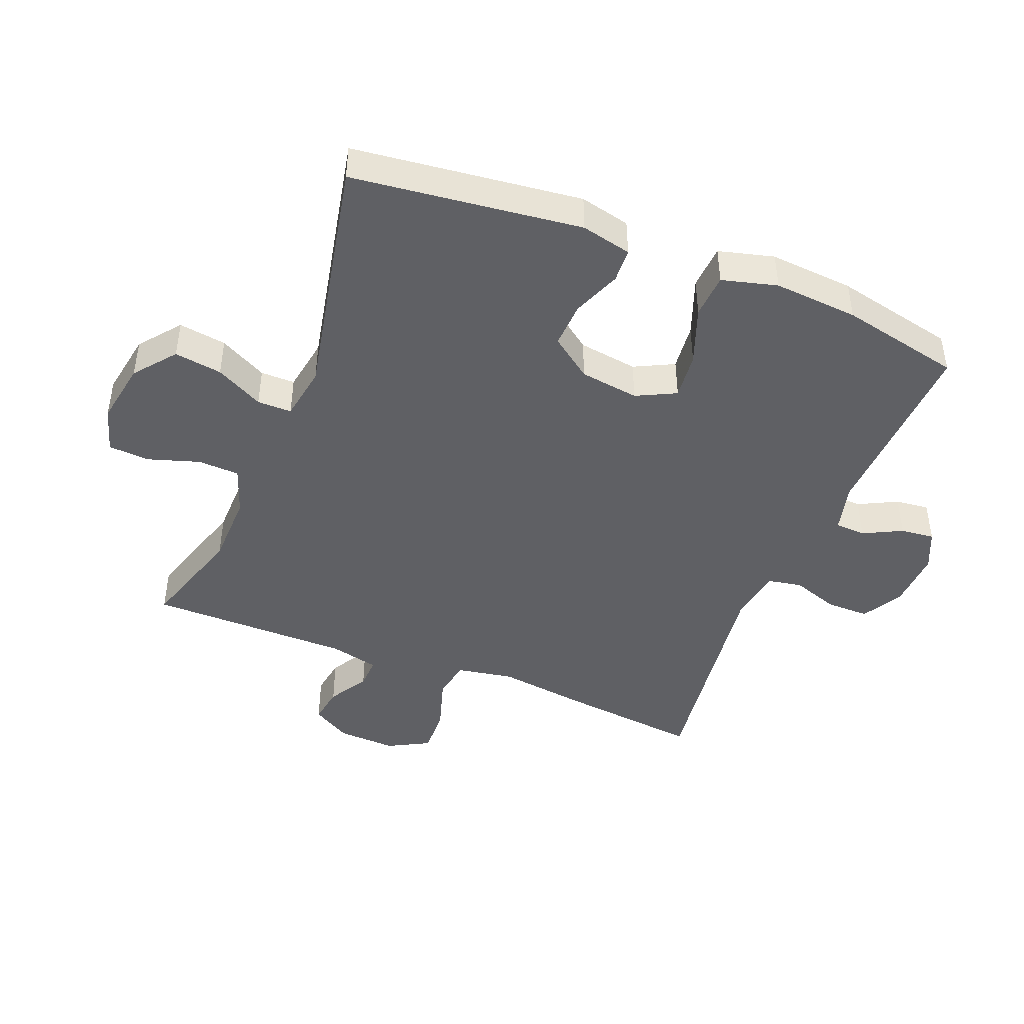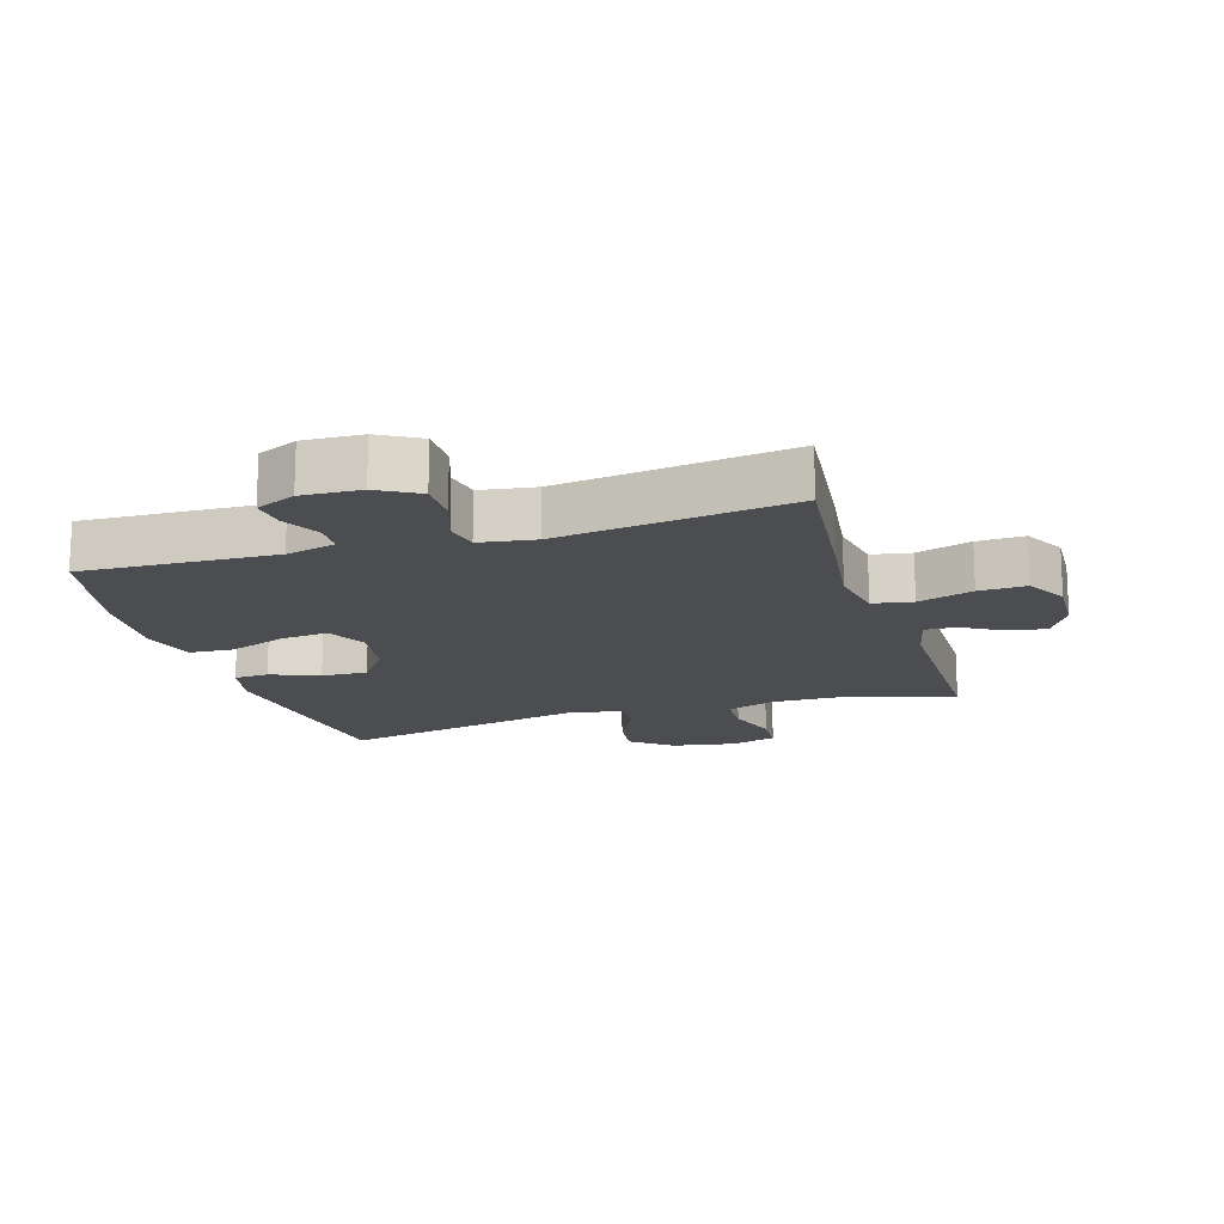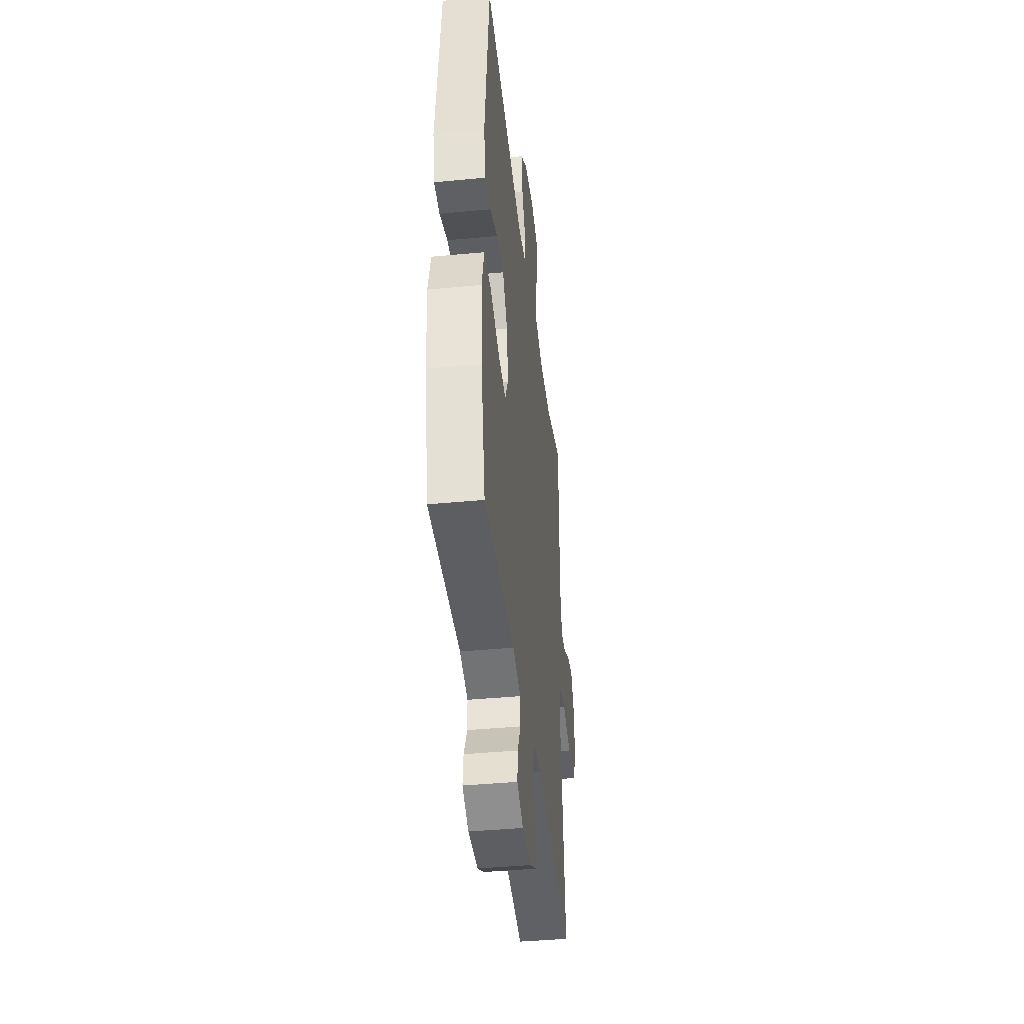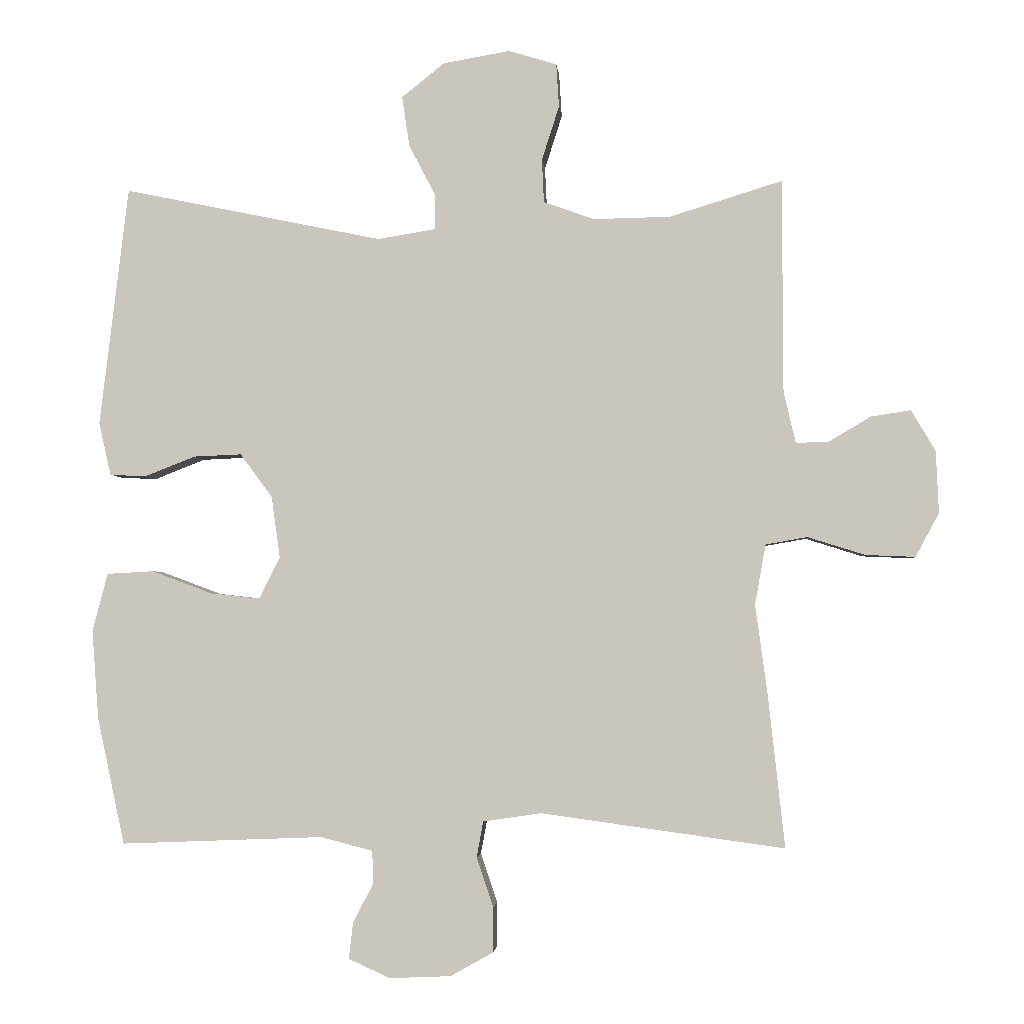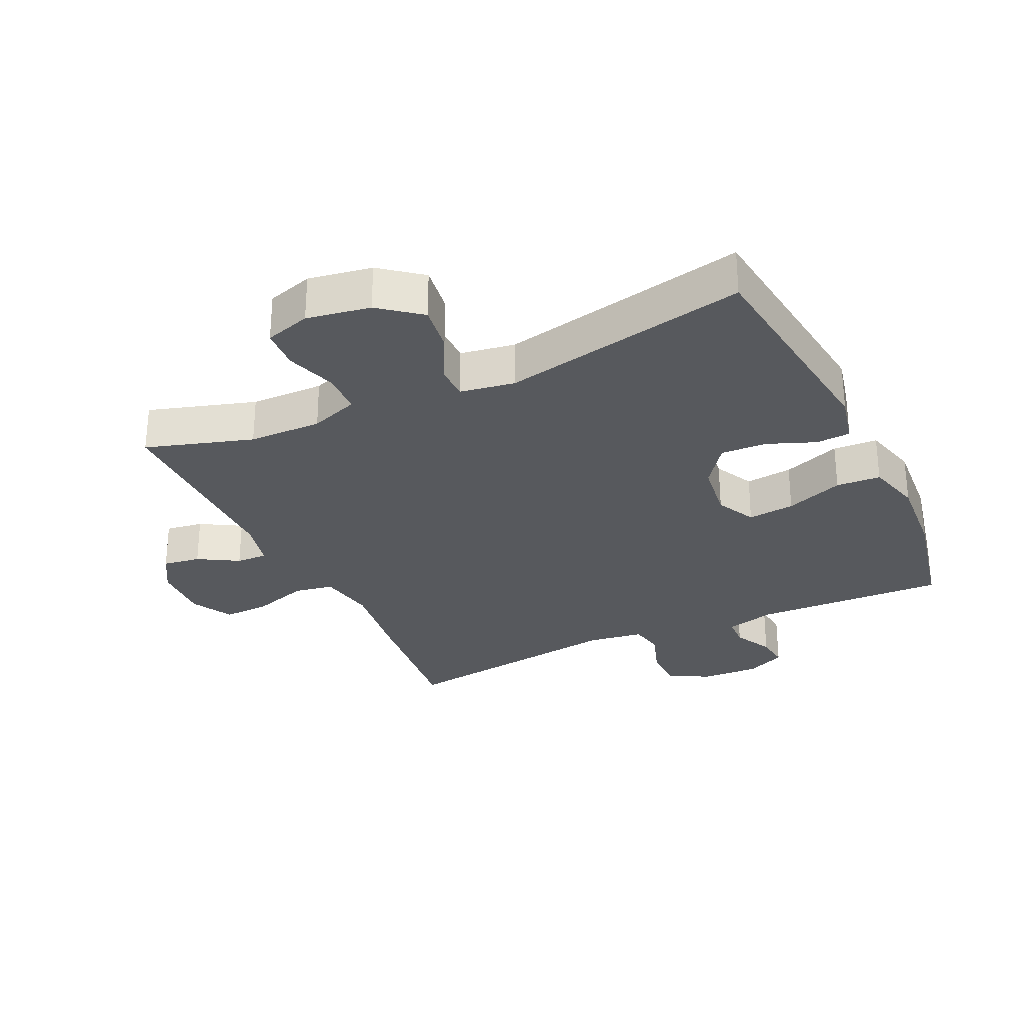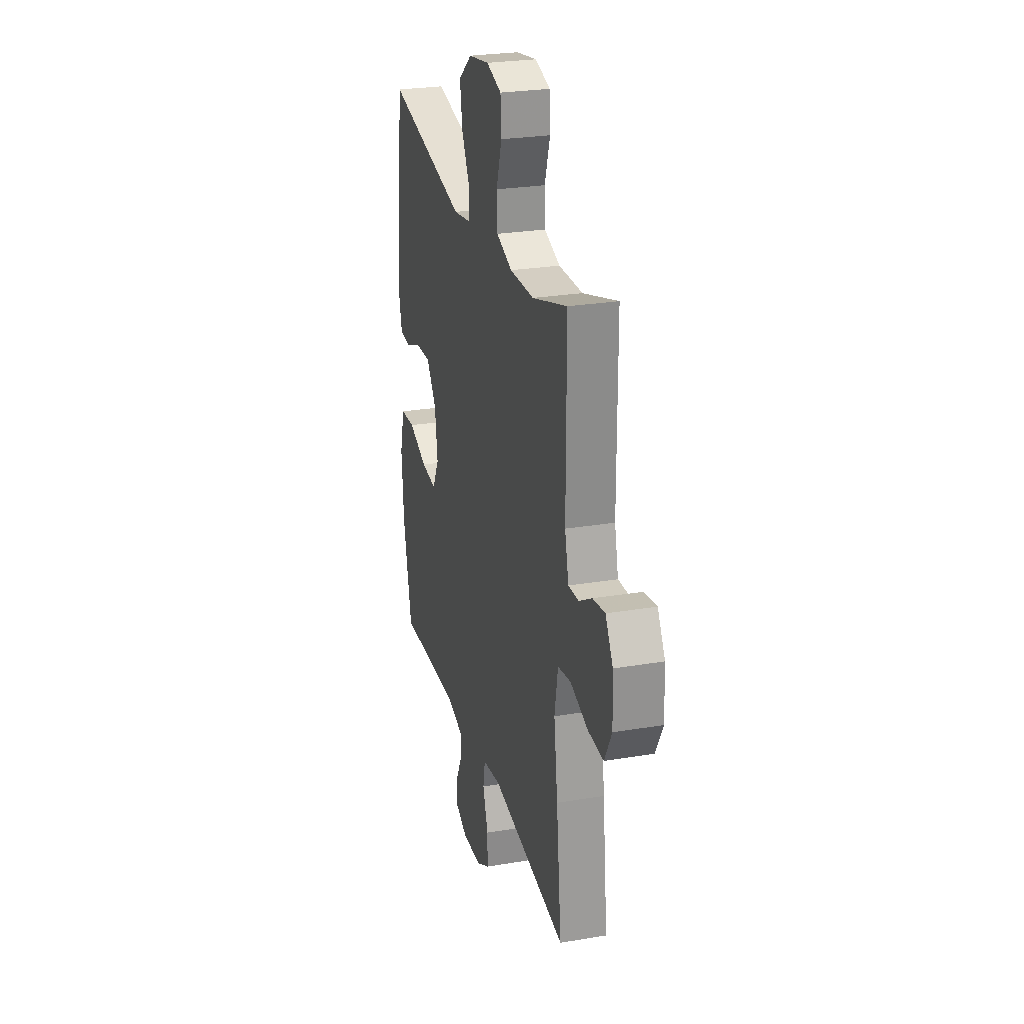
<metadata>
{"format":"obj","ext":"obj","renderer":"f3d","projection":"perspective","resolution":1024,"background":"white","views":[{"elev":-44.5,"azim":68.2,"up":"+Y"},{"elev":-16.2,"azim":-162.9,"up":"+Y"},{"elev":-41.6,"azim":96.6,"up":"+Z"},{"elev":-2.8,"azim":-175.3,"up":"+Z"},{"elev":-29.2,"azim":25.3,"up":"+Y"},{"elev":26.4,"azim":-104.8,"up":"+Z"}]}
</metadata>
<code>
v -0.5 0.07 -0.5
v -0.475 0.07 -0.272
v -0.457 0.07 -0.138
v -0.473 0.07 -0.048
v -0.535 0.07 -0.037
v -0.621 0.07 -0.064
v -0.695 0.07 -0.067
v -0.73 0.07 -0.002
v -0.726 0.07 0.091
v -0.69 0.07 0.152
v -0.631 0.07 0.143
v -0.568 0.07 0.106
v -0.519 0.07 0.104
v -0.501 0.07 0.181
v -0.5 0.07 0.5
v -0.332 0.07 0.448
v -0.217 0.07 0.446
v -0.141 0.07 0.473
v -0.138 0.07 0.538
v -0.164 0.07 0.619
v -0.16 0.07 0.684
v -0.088 0.07 0.706
v 0.012 0.07 0.689
v 0.076 0.07 0.638
v 0.065 0.07 0.563
v 0.026 0.07 0.488
v 0.026 0.07 0.434
v 0.112 0.07 0.42
v 0.5 0.07 0.5
v 0.543 0.07 0.141
v 0.525 0.07 0.062
v 0.471 0.07 0.059
v 0.395 0.07 0.089
v 0.323 0.07 0.092
v 0.275 0.07 0.027
v 0.262 0.07 -0.066
v 0.293 0.07 -0.128
v 0.367 0.07 -0.12
v 0.458 0.07 -0.086
v 0.528 0.07 -0.09
v 0.551 0.07 -0.177
v 0.541 0.07 -0.31
v 0.5 0.07 -0.5
v 0.197 0.07 -0.488
v 0.119 0.07 -0.508
v 0.117 0.07 -0.556
v 0.148 0.07 -0.617
v 0.154 0.07 -0.67
v 0.092 0.07 -0.698
v 0 0.07 -0.694
v -0.064 0.07 -0.658
v -0.064 0.07 -0.591
v -0.039 0.07 -0.517
v -0.049 0.07 -0.463
v -0.136 0.07 -0.45
v -0.5 0 -0.5
v -0.475 0 -0.272
v -0.457 0 -0.138
v -0.473 0 -0.048
v -0.535 0 -0.037
v -0.621 0 -0.064
v -0.695 0 -0.067
v -0.73 0 -0.002
v -0.726 0 0.091
v -0.69 0 0.152
v -0.631 0 0.143
v -0.568 0 0.106
v -0.519 0 0.104
v -0.501 0 0.181
v -0.5 0 0.5
v -0.332 0 0.448
v -0.217 0 0.446
v -0.141 0 0.473
v -0.138 0 0.538
v -0.164 0 0.619
v -0.16 0 0.684
v -0.088 0 0.706
v 0.012 0 0.689
v 0.076 0 0.638
v 0.065 0 0.563
v 0.026 0 0.488
v 0.026 0 0.434
v 0.112 0 0.42
v 0.5 0 0.5
v 0.543 0 0.141
v 0.525 0 0.062
v 0.471 0 0.059
v 0.395 0 0.089
v 0.323 0 0.092
v 0.275 0 0.027
v 0.262 0 -0.066
v 0.293 0 -0.128
v 0.367 0 -0.12
v 0.458 0 -0.086
v 0.528 0 -0.09
v 0.551 0 -0.177
v 0.541 0 -0.31
v 0.5 0 -0.5
v 0.197 0 -0.488
v 0.119 0 -0.508
v 0.117 0 -0.556
v 0.148 0 -0.617
v 0.154 0 -0.67
v 0.092 0 -0.698
v 0 0 -0.694
v -0.064 0 -0.658
v -0.064 0 -0.591
v -0.039 0 -0.517
v -0.049 0 -0.463
v -0.136 0 -0.45
f 51 52 53
f 50 51 53
f 49 50 53
f 48 49 53
f 47 48 53
f 46 47 53
f 45 46 53 54
f 44 45 54
f 44 54 55
f 43 44 55
f 42 43 55
f 41 42 55
f 40 41 55
f 39 40 55
f 38 39 55
f 31 32 33
f 30 31 33
f 29 30 33
f 28 29 33
f 27 28 33 34
f 24 25 26
f 23 24 26
f 22 23 26
f 21 22 26
f 20 21 26
f 19 20 26
f 18 19 26 27
f 27 34 35
f 18 27 35
f 17 18 35
f 14 15 16
f 17 35 36
f 16 17 36
f 14 16 36
f 13 14 36
f 10 11 12
f 9 10 12
f 8 9 12
f 7 8 12
f 6 7 12
f 5 6 12
f 55 1 2 3
f 55 3 4
f 37 38 55
f 37 55 4
f 13 36 37
f 12 13 37
f 5 12 37
f 4 5 37
f 108 107 106
f 108 106 105
f 108 105 104
f 108 104 103
f 108 103 102
f 108 102 101
f 109 108 101 100
f 109 100 99
f 110 109 99
f 110 99 98
f 110 98 97
f 110 97 96
f 110 96 95
f 110 95 94
f 110 94 93
f 88 87 86
f 88 86 85
f 88 85 84
f 88 84 83
f 89 88 83 82
f 81 80 79
f 81 79 78
f 81 78 77
f 81 77 76
f 81 76 75
f 81 75 74
f 82 81 74 73
f 90 89 82
f 90 82 73
f 90 73 72
f 71 70 69
f 91 90 72
f 91 72 71
f 91 71 69
f 91 69 68
f 67 66 65
f 67 65 64
f 67 64 63
f 67 63 62
f 67 62 61
f 67 61 60
f 58 57 56 110
f 59 58 110
f 110 93 92
f 59 110 92
f 92 91 68
f 92 68 67
f 92 67 60
f 92 60 59
f 1 56 57 2
f 2 57 58 3
f 3 58 59 4
f 4 59 60 5
f 5 60 61 6
f 6 61 62 7
f 7 62 63 8
f 8 63 64 9
f 9 64 65 10
f 10 65 66 11
f 11 66 67 12
f 12 67 68 13
f 13 68 69 14
f 14 69 70 15
f 15 70 71 16
f 16 71 72 17
f 17 72 73 18
f 18 73 74 19
f 19 74 75 20
f 20 75 76 21
f 21 76 77 22
f 22 77 78 23
f 23 78 79 24
f 24 79 80 25
f 25 80 81 26
f 26 81 82 27
f 27 82 83 28
f 28 83 84 29
f 29 84 85 30
f 30 85 86 31
f 31 86 87 32
f 32 87 88 33
f 33 88 89 34
f 34 89 90 35
f 35 90 91 36
f 36 91 92 37
f 37 92 93 38
f 38 93 94 39
f 39 94 95 40
f 40 95 96 41
f 41 96 97 42
f 42 97 98 43
f 43 98 99 44
f 44 99 100 45
f 45 100 101 46
f 46 101 102 47
f 47 102 103 48
f 48 103 104 49
f 49 104 105 50
f 50 105 106 51
f 51 106 107 52
f 52 107 108 53
f 53 108 109 54
f 54 109 110 55
f 55 110 56 1

</code>
